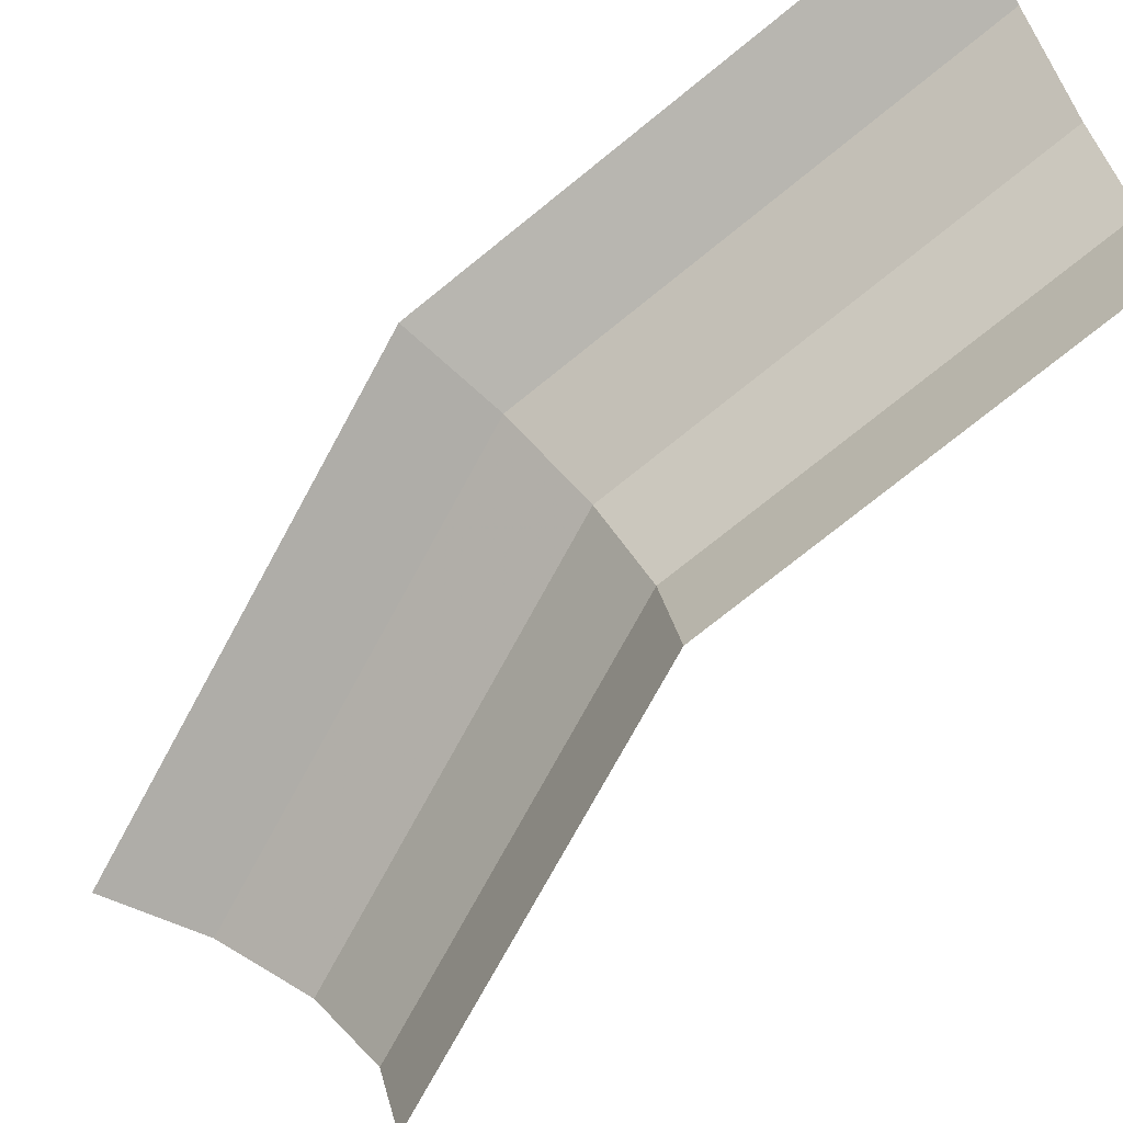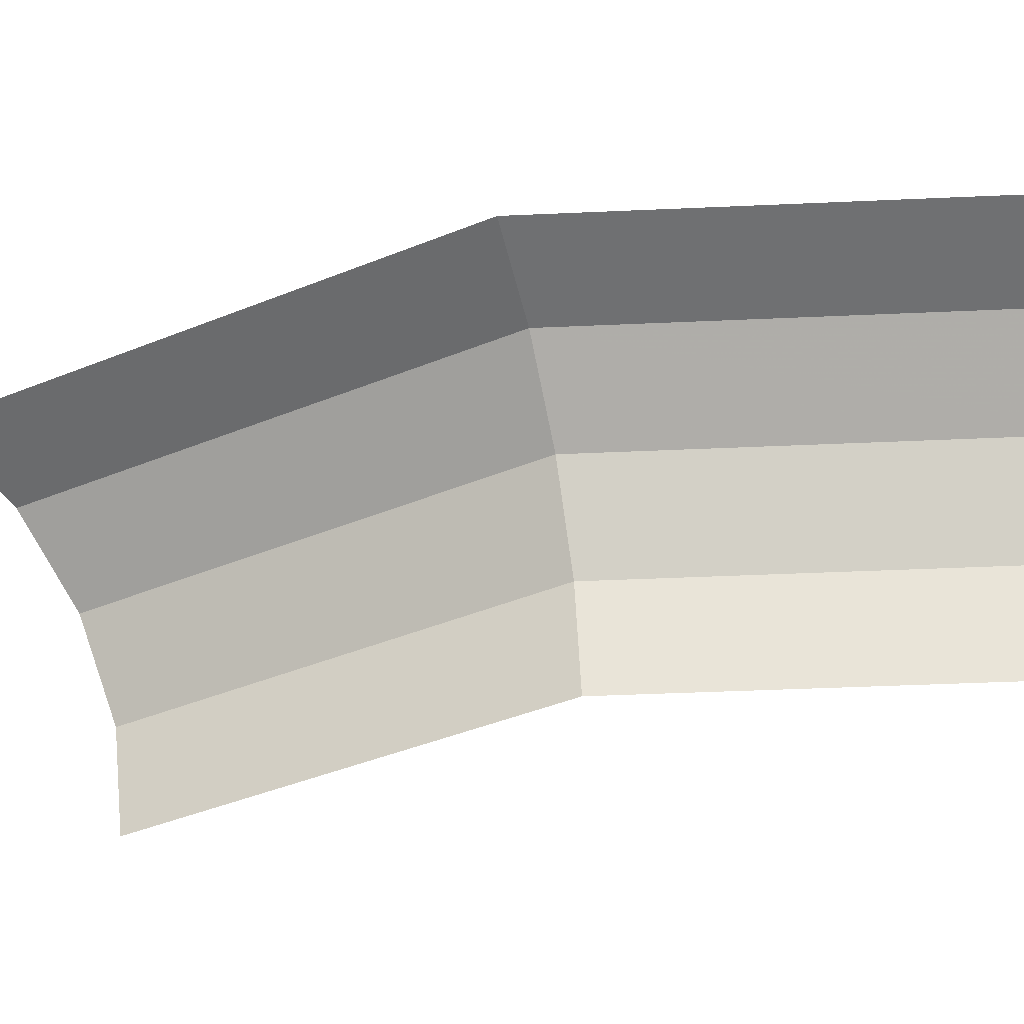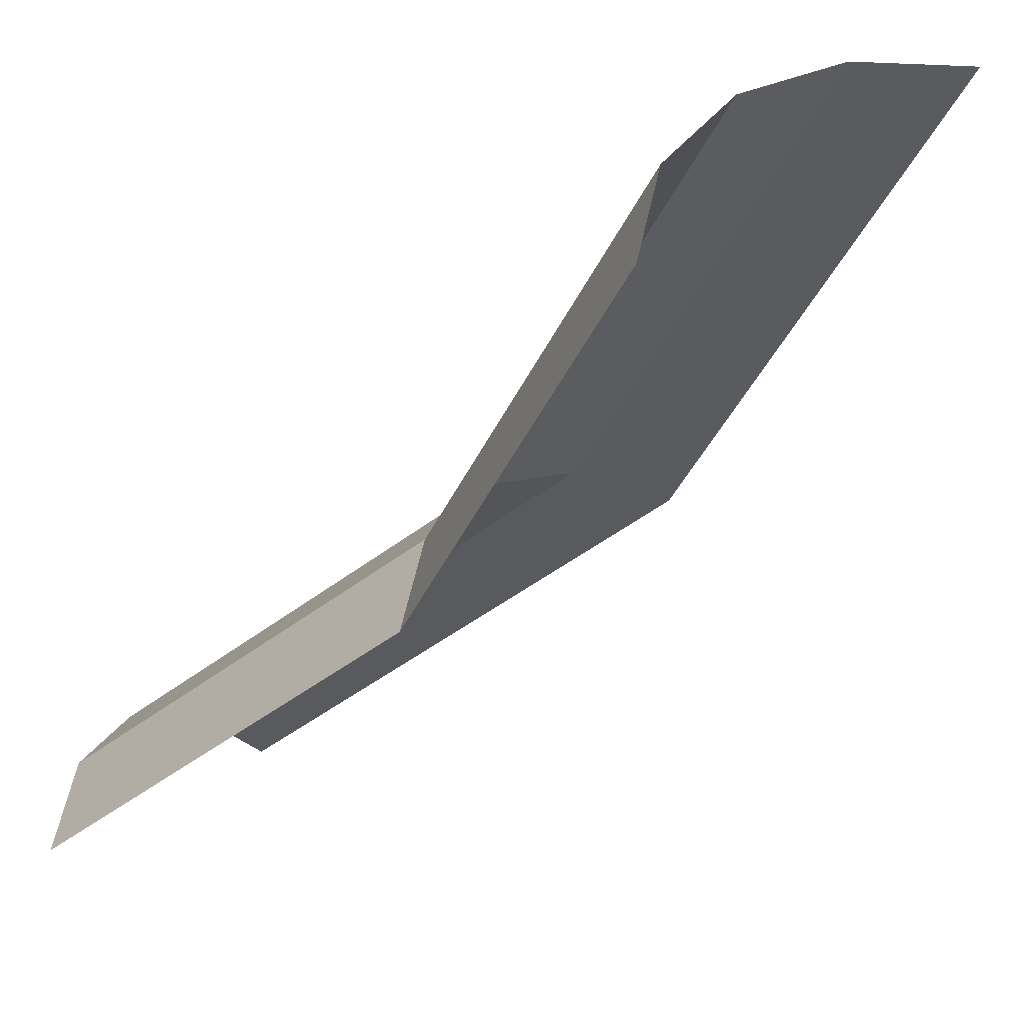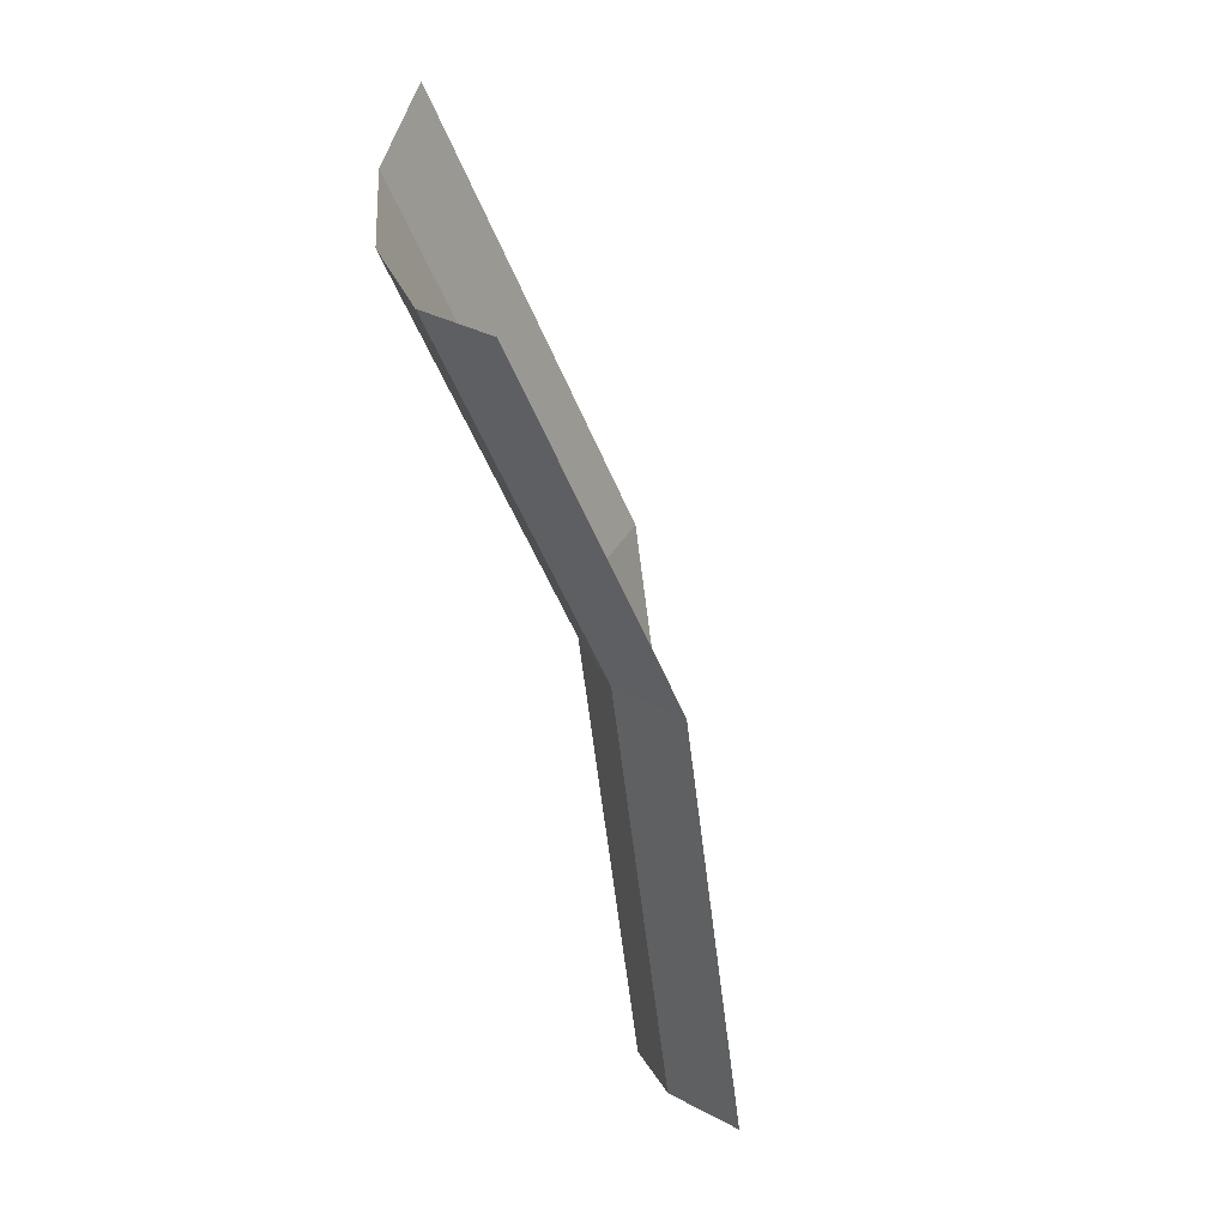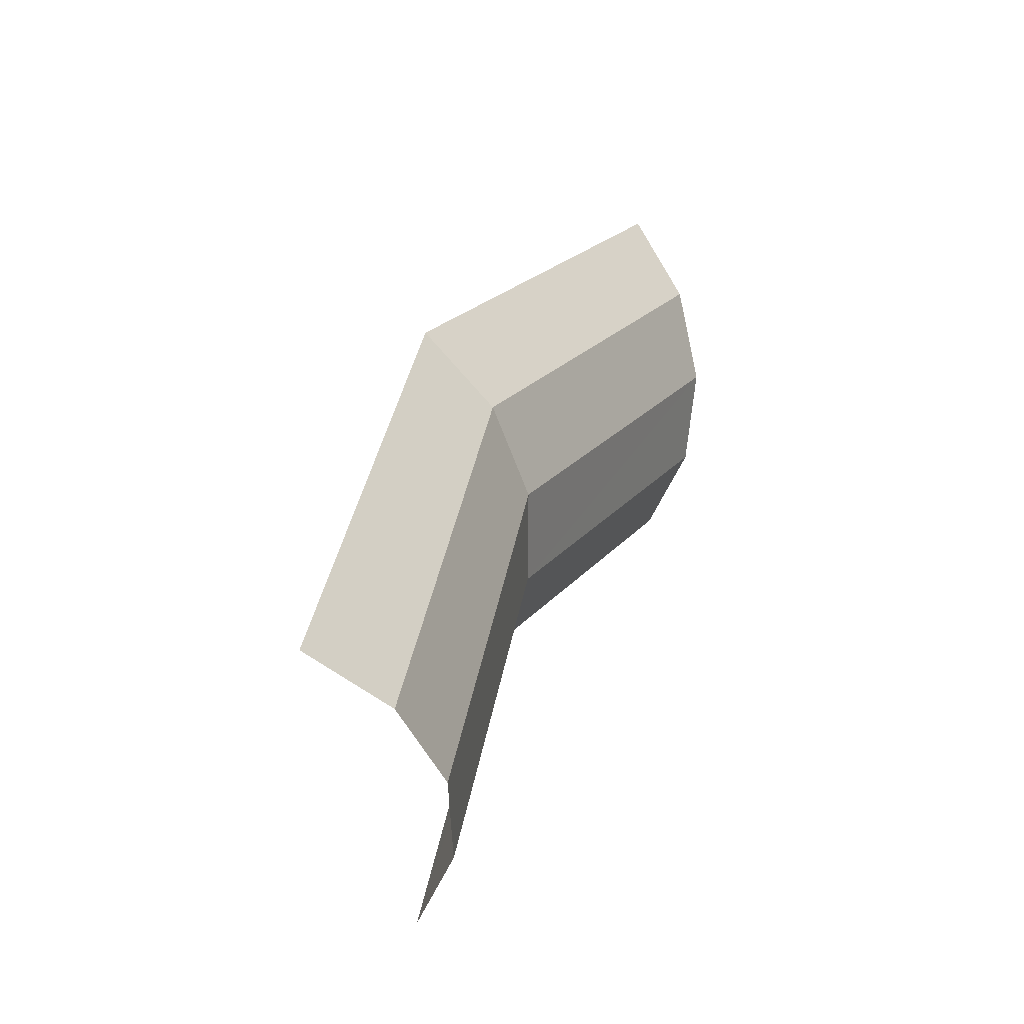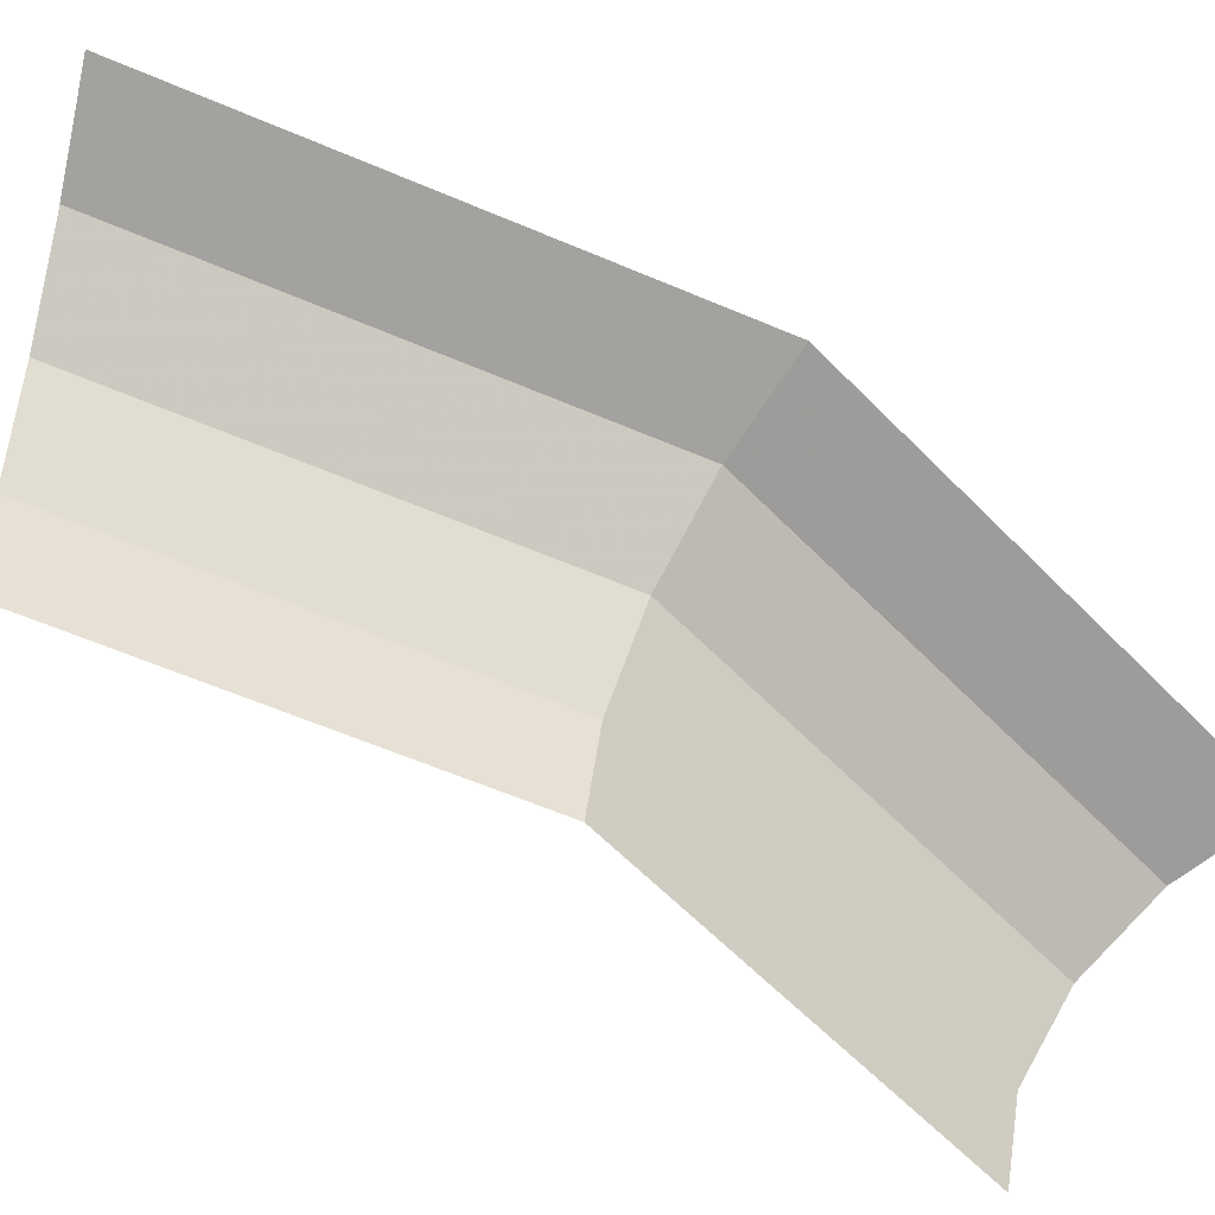
<metadata>
{"format":"obj","ext":"obj","renderer":"f3d","projection":"perspective","resolution":1024,"background":"white","views":[{"elev":-74.4,"azim":117.7,"up":"+Y"},{"elev":-43.5,"azim":81.8,"up":"+Y"},{"elev":-41.3,"azim":-57.2,"up":"+Y"},{"elev":12.6,"azim":-49.2,"up":"+Z"},{"elev":-48.4,"azim":148.1,"up":"+Z"},{"elev":-61.6,"azim":32.8,"up":"+Y"}]}
</metadata>
<code>
v 0.04 0 0
v 0.03696 0 0.01531
v 0.03766 0.003825 0.0156
v 0.04076 0.003825 0
v 0.04076 0.003825 0
v 0.03766 0.003825 0.0156
v 0.03966 0.00707 0.01643
v 0.04293 0.00707 0
v 0.04293 0.00707 0
v 0.03966 0.00707 0.01643
v 0.04266 0.00924 0.01767
v 0.04618 0.00924 0
v 0.04618 0.00924 0
v 0.04266 0.00924 0.01767
v 0.04619 0.01 0.01913
v 0.05 0.01 0
v 0.03696 0 0.01531
v 0.02829 0 0.02829
v 0.02882 0.003825 0.02882
v 0.03766 0.003825 0.0156
v 0.03766 0.003825 0.0156
v 0.02882 0.003825 0.02882
v 0.03036 0.00707 0.03036
v 0.03966 0.00707 0.01643
v 0.03966 0.00707 0.01643
v 0.03036 0.00707 0.03036
v 0.03265 0.00924 0.03265
v 0.04266 0.00924 0.01767
v 0.04266 0.00924 0.01767
v 0.03265 0.00924 0.03265
v 0.03535 0.01 0.03535
v 0.04619 0.01 0.01913
g mesh51469
f 1 2 3
f 3 4 1
f 5 6 7
f 7 8 5
f 9 10 11
f 11 12 9
f 13 14 15
f 15 16 13
f 17 18 19
f 19 20 17
f 21 22 23
f 23 24 21
f 25 26 27
f 27 28 25
f 29 30 31
f 31 32 29

</code>
